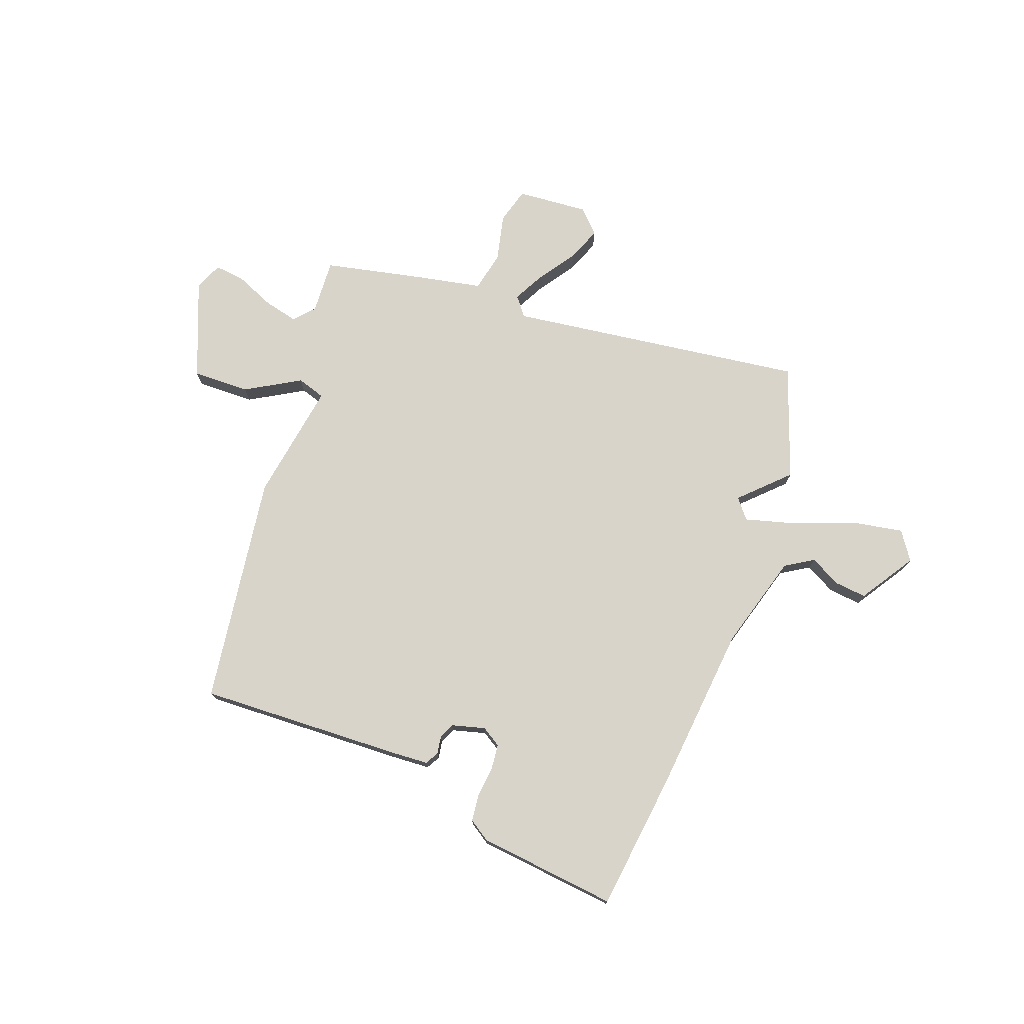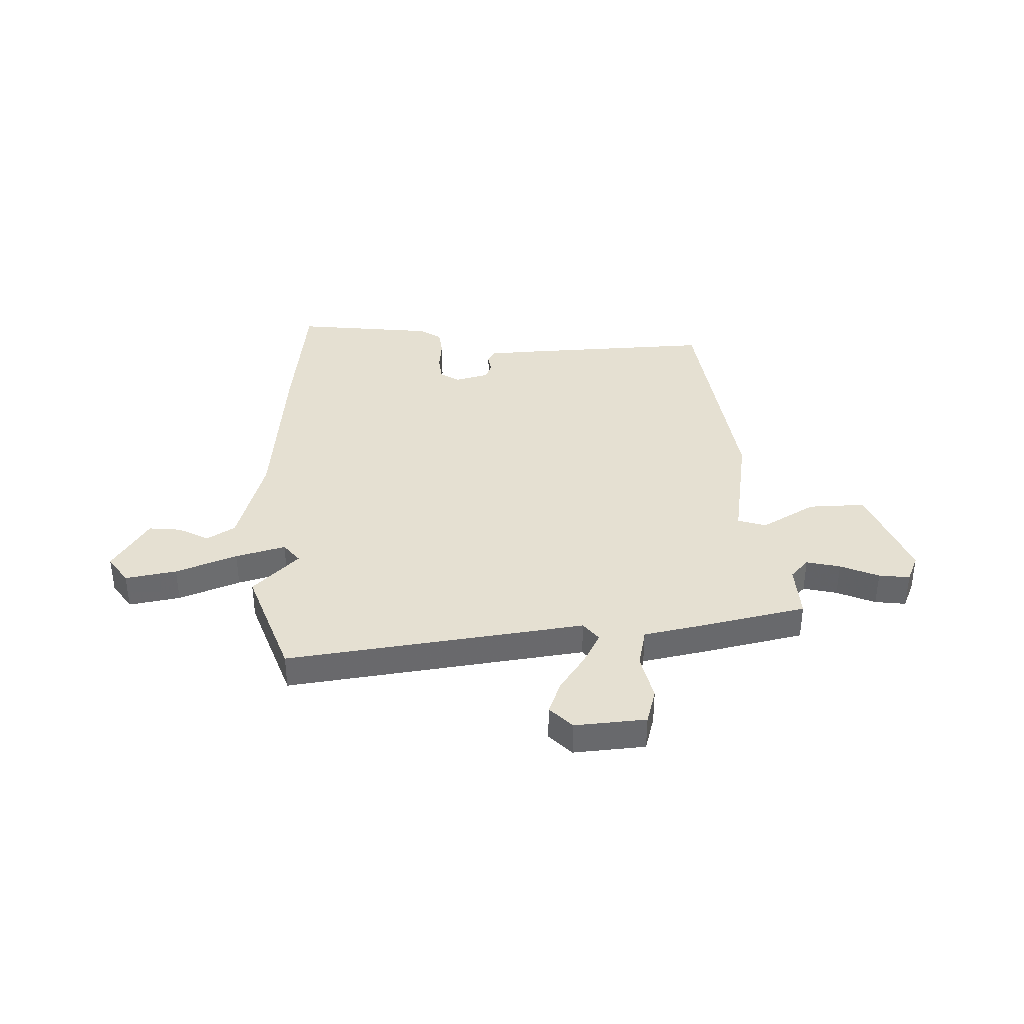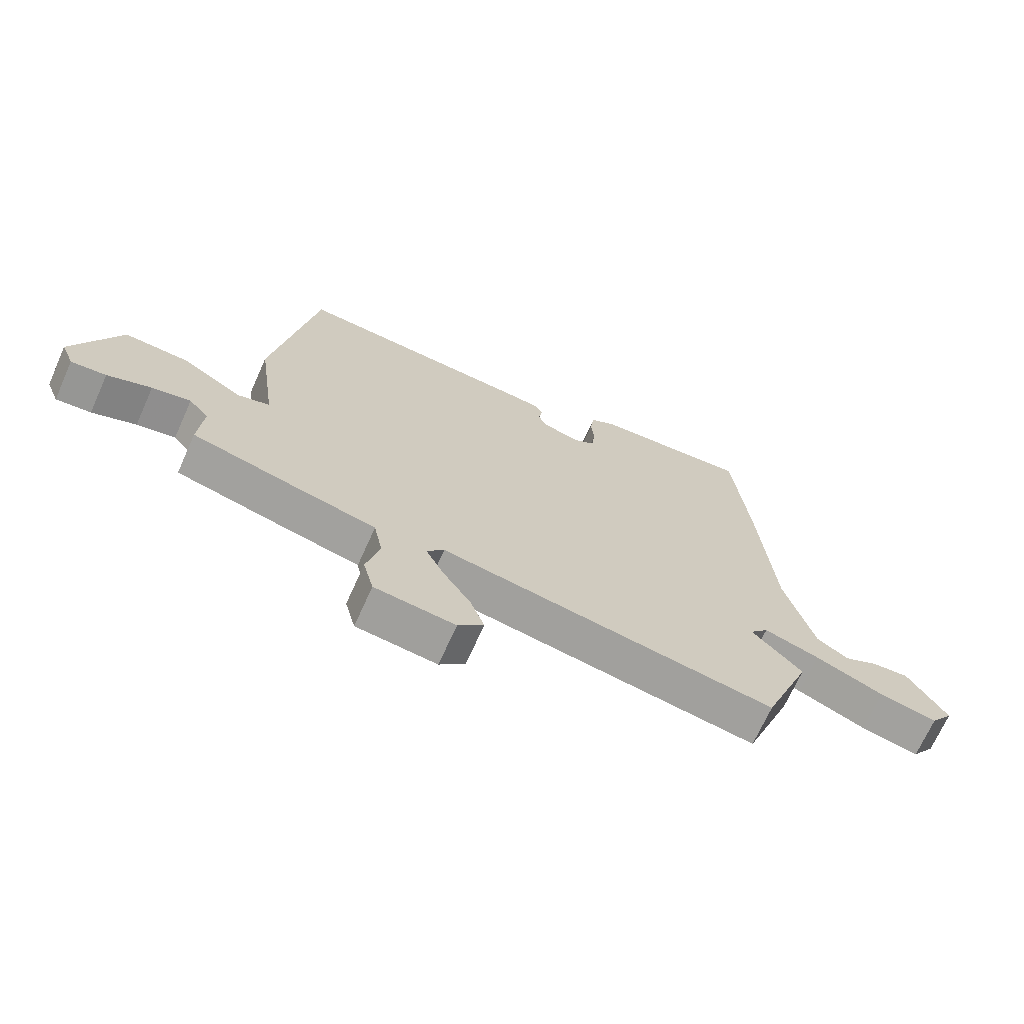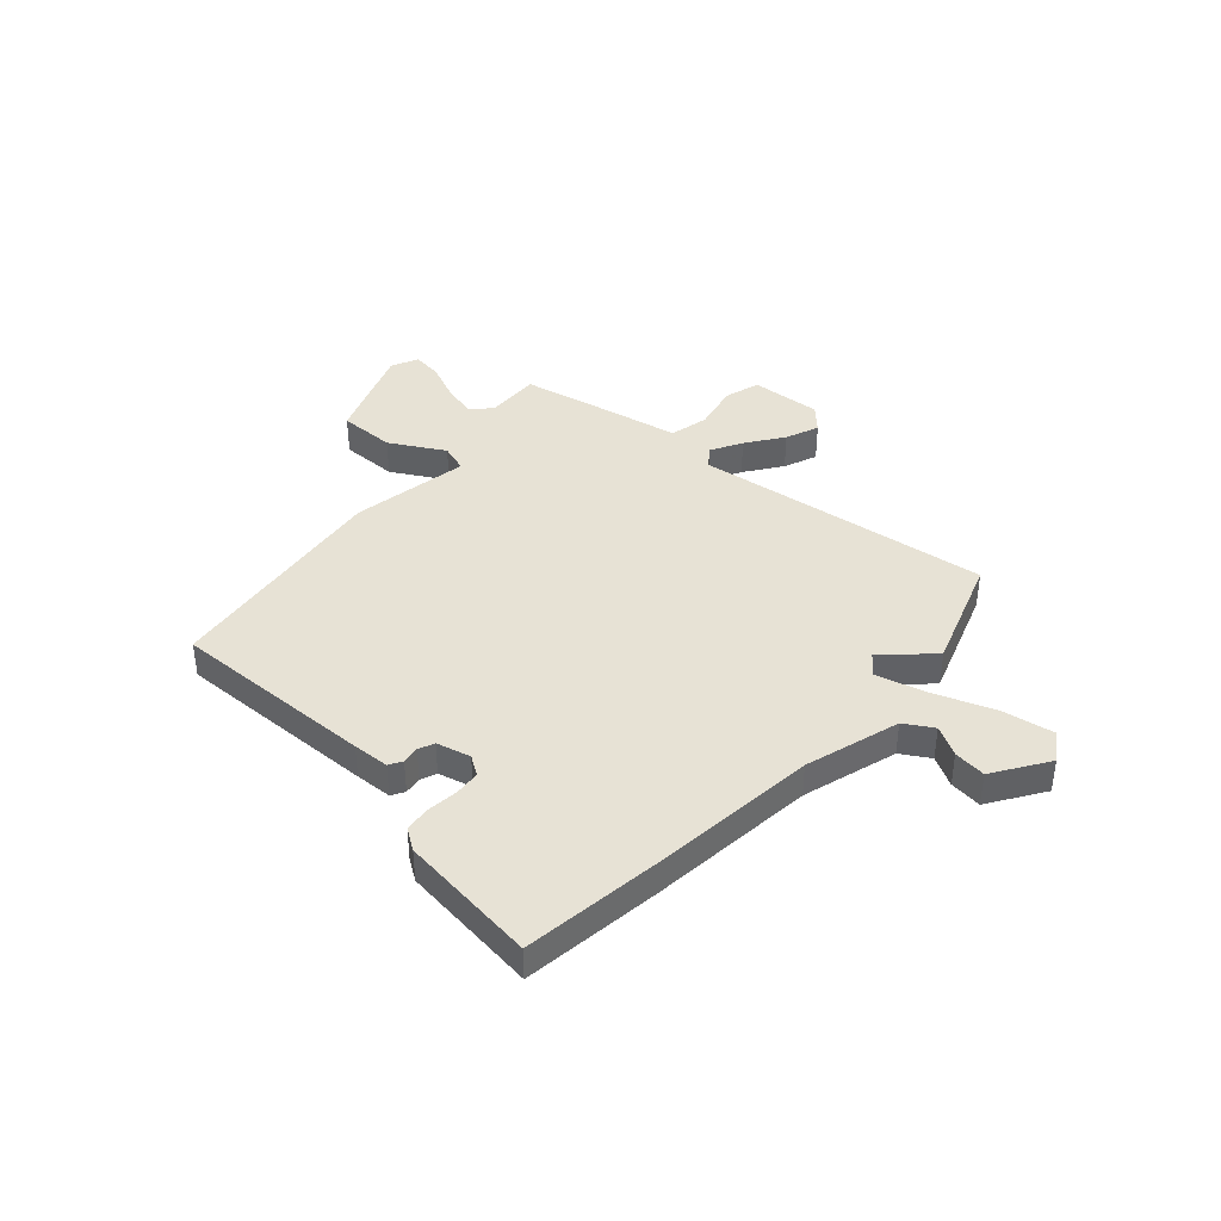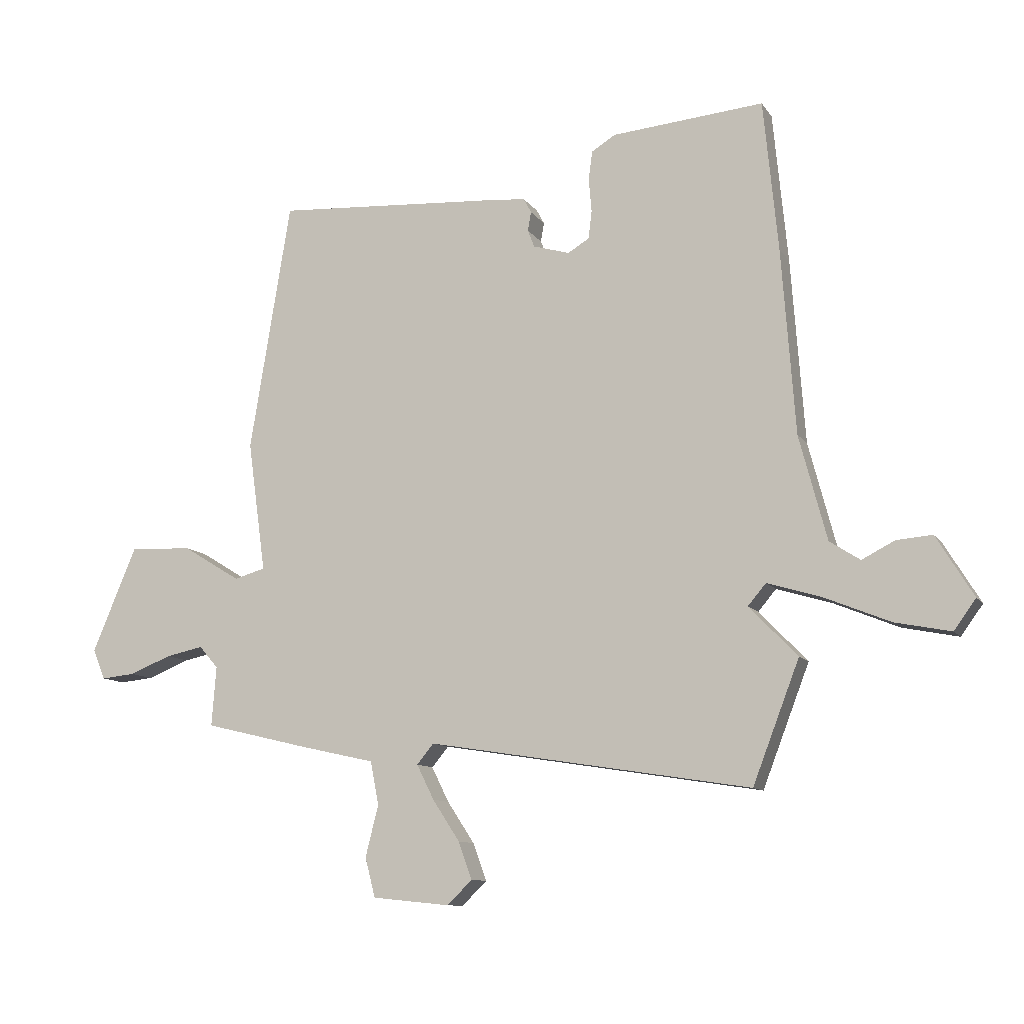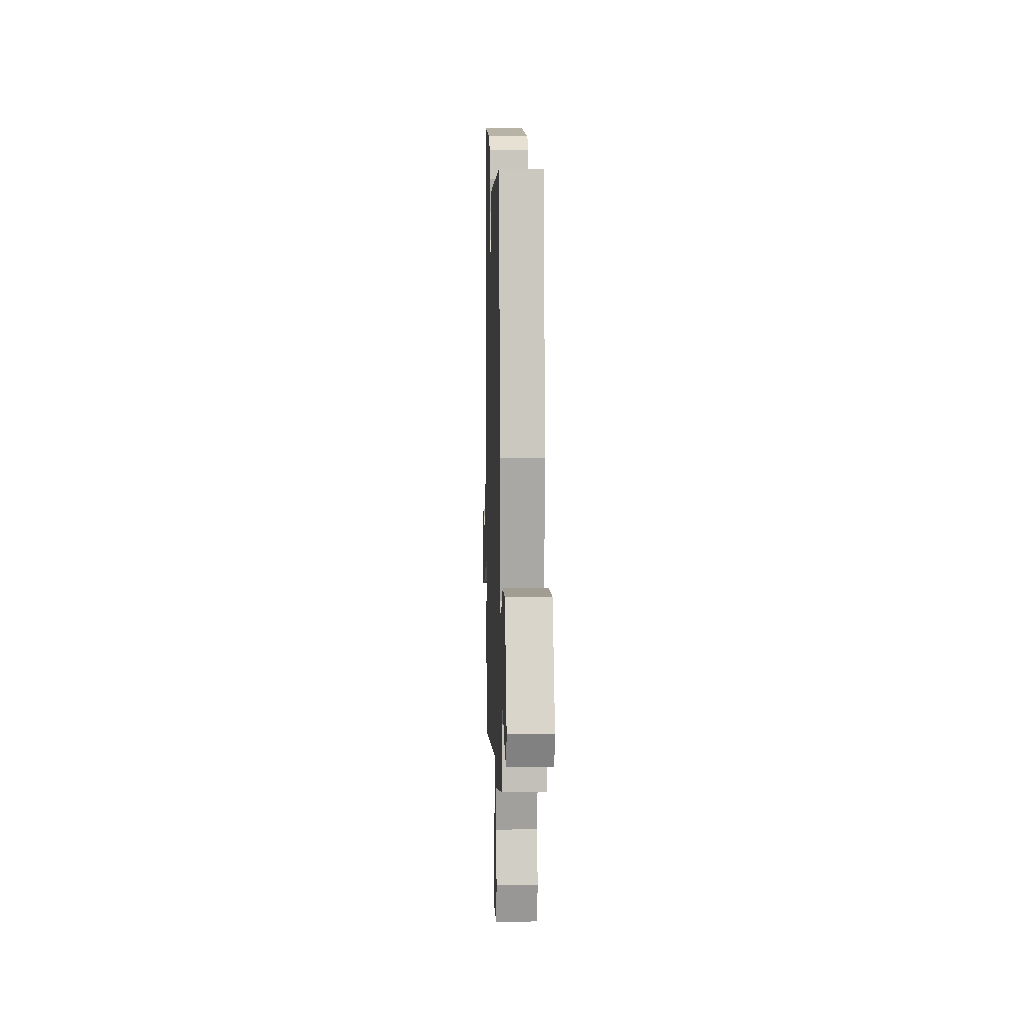
<metadata>
{"format":"obj","ext":"obj","renderer":"f3d","projection":"perspective","resolution":1024,"background":"white","views":[{"elev":75.2,"azim":21.6,"up":"+Y"},{"elev":37.6,"azim":179.4,"up":"+Y"},{"elev":-69.7,"azim":-24.2,"up":"+Z"},{"elev":40.2,"azim":43.8,"up":"+Y"},{"elev":-10.6,"azim":20.4,"up":"+Z"},{"elev":7.5,"azim":-91.9,"up":"+Z"}]}
</metadata>
<code>
v -0.558 0.07 -0.482
v -0.55 0.07 -0.376
v -0.584 0.07 -0.337
v -0.65 0.07 -0.351
v -0.725 0.07 -0.381
v -0.785 0.07 -0.387
v -0.807 0.07 -0.333
v -0.728 0.07 -0.146
v -0.617 0.07 -0.151
v -0.514 0.07 -0.214
v -0.459 0.07 -0.198
v -0.491 0.07 0.034
v -0.418 0.07 0.48
v -0.022 0.07 0.455
v 0.049 0.07 0.449
v 0.063 0.07 0.423
v 0.057 0.07 0.389
v 0.069 0.07 0.358
v 0.134 0.07 0.339
v 0.172 0.07 0.362
v 0.178 0.07 0.412
v 0.173 0.07 0.472
v 0.18 0.07 0.523
v 0.222 0.07 0.549
v 0.493 0.07 0.573
v 0.519 0.07 0.304
v 0.543 0.07 -0.025
v 0.592 0.07 -0.211
v 0.646 0.07 -0.246
v 0.705 0.07 -0.216
v 0.768 0.07 -0.211
v 0.834 0.07 -0.319
v 0.795 0.07 -0.373
v 0.696 0.07 -0.353
v 0.579 0.07 -0.305
v 0.483 0.07 -0.276
v 0.451 0.07 -0.314
v 0.537 0.07 -0.403
v 0.454 0.07 -0.619
v -0.121 0.07 -0.528
v -0.151 0.07 -0.564
v -0.12 0.07 -0.626
v -0.072 0.07 -0.699
v -0.048 0.07 -0.765
v -0.092 0.07 -0.808
v -0.23 0.07 -0.794
v -0.248 0.07 -0.724
v -0.225 0.07 -0.633
v -0.24 0.07 -0.556
v -0.37 0.07 -0.527
v -0.558 0 -0.482
v -0.55 0 -0.376
v -0.584 0 -0.337
v -0.65 0 -0.351
v -0.725 0 -0.381
v -0.785 0 -0.387
v -0.807 0 -0.333
v -0.728 0 -0.146
v -0.617 0 -0.151
v -0.514 0 -0.214
v -0.459 0 -0.198
v -0.491 0 0.034
v -0.418 0 0.48
v -0.022 0 0.455
v 0.049 0 0.449
v 0.063 0 0.423
v 0.057 0 0.389
v 0.069 0 0.358
v 0.134 0 0.339
v 0.172 0 0.362
v 0.178 0 0.412
v 0.173 0 0.472
v 0.18 0 0.523
v 0.222 0 0.549
v 0.493 0 0.573
v 0.519 0 0.304
v 0.543 0 -0.025
v 0.592 0 -0.211
v 0.646 0 -0.246
v 0.705 0 -0.216
v 0.768 0 -0.211
v 0.834 0 -0.319
v 0.795 0 -0.373
v 0.696 0 -0.353
v 0.579 0 -0.305
v 0.483 0 -0.276
v 0.451 0 -0.314
v 0.537 0 -0.403
v 0.454 0 -0.619
v -0.121 0 -0.528
v -0.151 0 -0.564
v -0.12 0 -0.626
v -0.072 0 -0.699
v -0.048 0 -0.765
v -0.092 0 -0.808
v -0.23 0 -0.794
v -0.248 0 -0.724
v -0.225 0 -0.633
v -0.24 0 -0.556
v -0.37 0 -0.527
f 49 50 1 2
f 45 46 47 48
f 45 48 49
f 42 43 44 45
f 41 42 45 49
f 40 41 49 2
f 37 38 39 40
f 36 37 40 2
f 32 33 34 35
f 32 35 36
f 29 30 31 32
f 29 32 36
f 28 29 36 2
f 24 25 26 27
f 21 22 23 24
f 20 21 24 27
f 19 20 27 28
f 14 15 16 17
f 14 17 18
f 11 12 13 14
f 11 14 18
f 7 8 9 10
f 7 10 11
f 4 5 6 7
f 3 4 7 11
f 11 18 19 28
f 2 3 11 28
f 52 51 100 99
f 98 97 96 95
f 99 98 95
f 95 94 93 92
f 99 95 92 91
f 52 99 91 90
f 90 89 88 87
f 52 90 87 86
f 85 84 83 82
f 86 85 82
f 82 81 80 79
f 86 82 79
f 52 86 79 78
f 77 76 75 74
f 74 73 72 71
f 77 74 71 70
f 78 77 70 69
f 67 66 65 64
f 68 67 64
f 64 63 62 61
f 68 64 61
f 60 59 58 57
f 61 60 57
f 57 56 55 54
f 61 57 54 53
f 78 69 68 61
f 78 61 53 52
f 1 51 52 2
f 2 52 53 3
f 3 53 54 4
f 4 54 55 5
f 5 55 56 6
f 6 56 57 7
f 7 57 58 8
f 8 58 59 9
f 9 59 60 10
f 10 60 61 11
f 11 61 62 12
f 12 62 63 13
f 13 63 64 14
f 14 64 65 15
f 15 65 66 16
f 16 66 67 17
f 17 67 68 18
f 18 68 69 19
f 19 69 70 20
f 20 70 71 21
f 21 71 72 22
f 22 72 73 23
f 23 73 74 24
f 24 74 75 25
f 25 75 76 26
f 26 76 77 27
f 27 77 78 28
f 28 78 79 29
f 29 79 80 30
f 30 80 81 31
f 31 81 82 32
f 32 82 83 33
f 33 83 84 34
f 34 84 85 35
f 35 85 86 36
f 36 86 87 37
f 37 87 88 38
f 38 88 89 39
f 39 89 90 40
f 40 90 91 41
f 41 91 92 42
f 42 92 93 43
f 43 93 94 44
f 44 94 95 45
f 45 95 96 46
f 46 96 97 47
f 47 97 98 48
f 48 98 99 49
f 49 99 100 50
f 50 100 51 1

</code>
